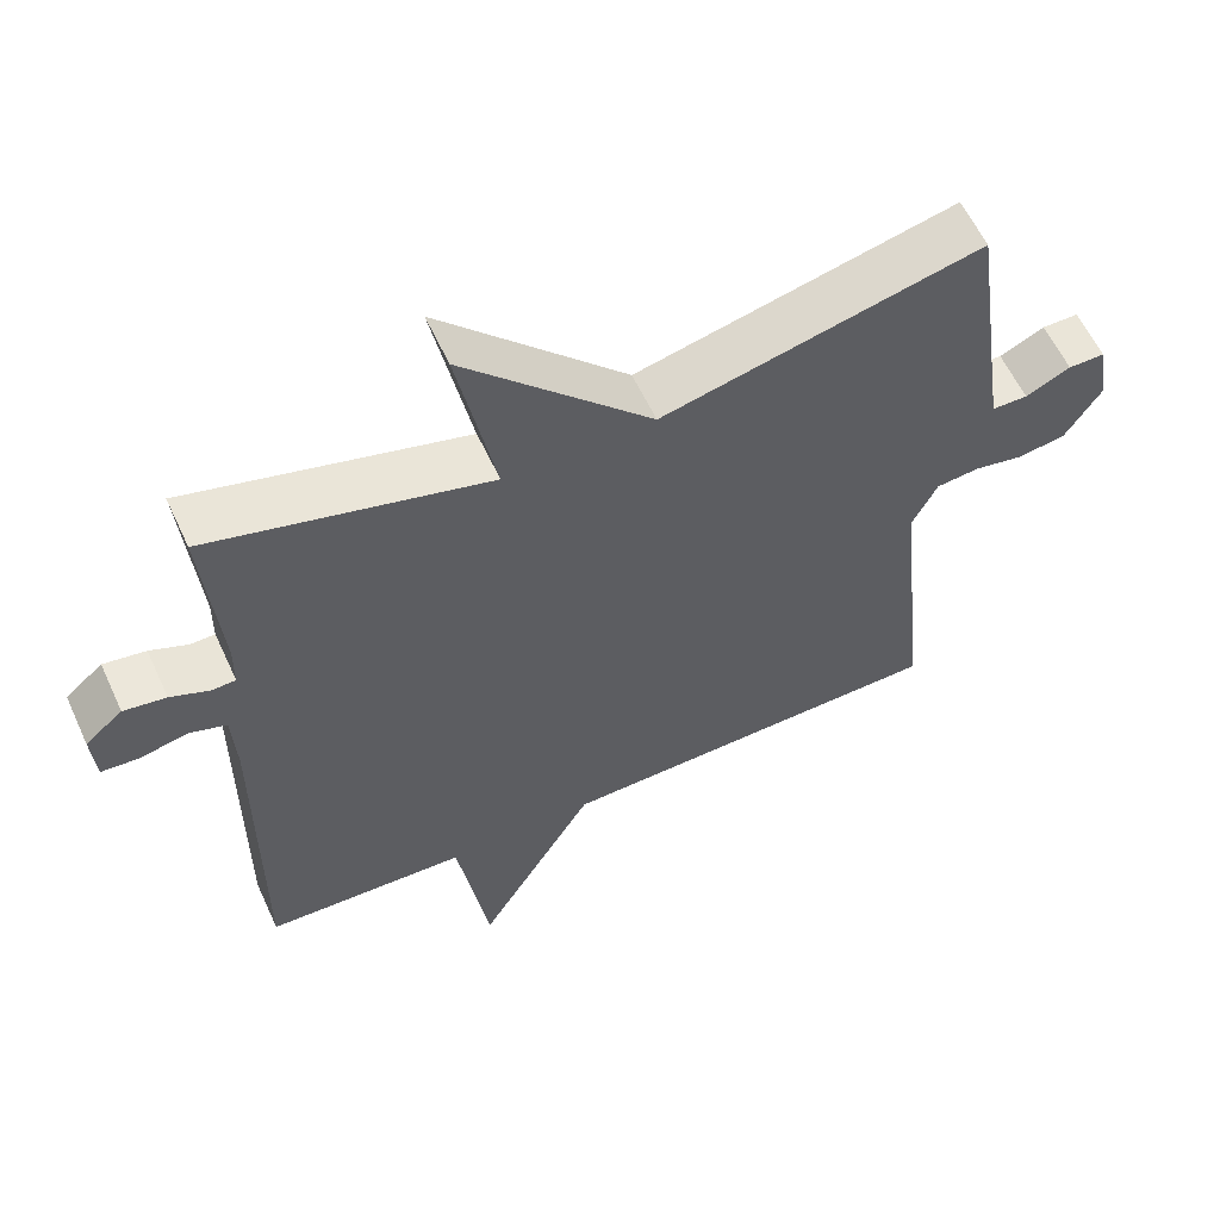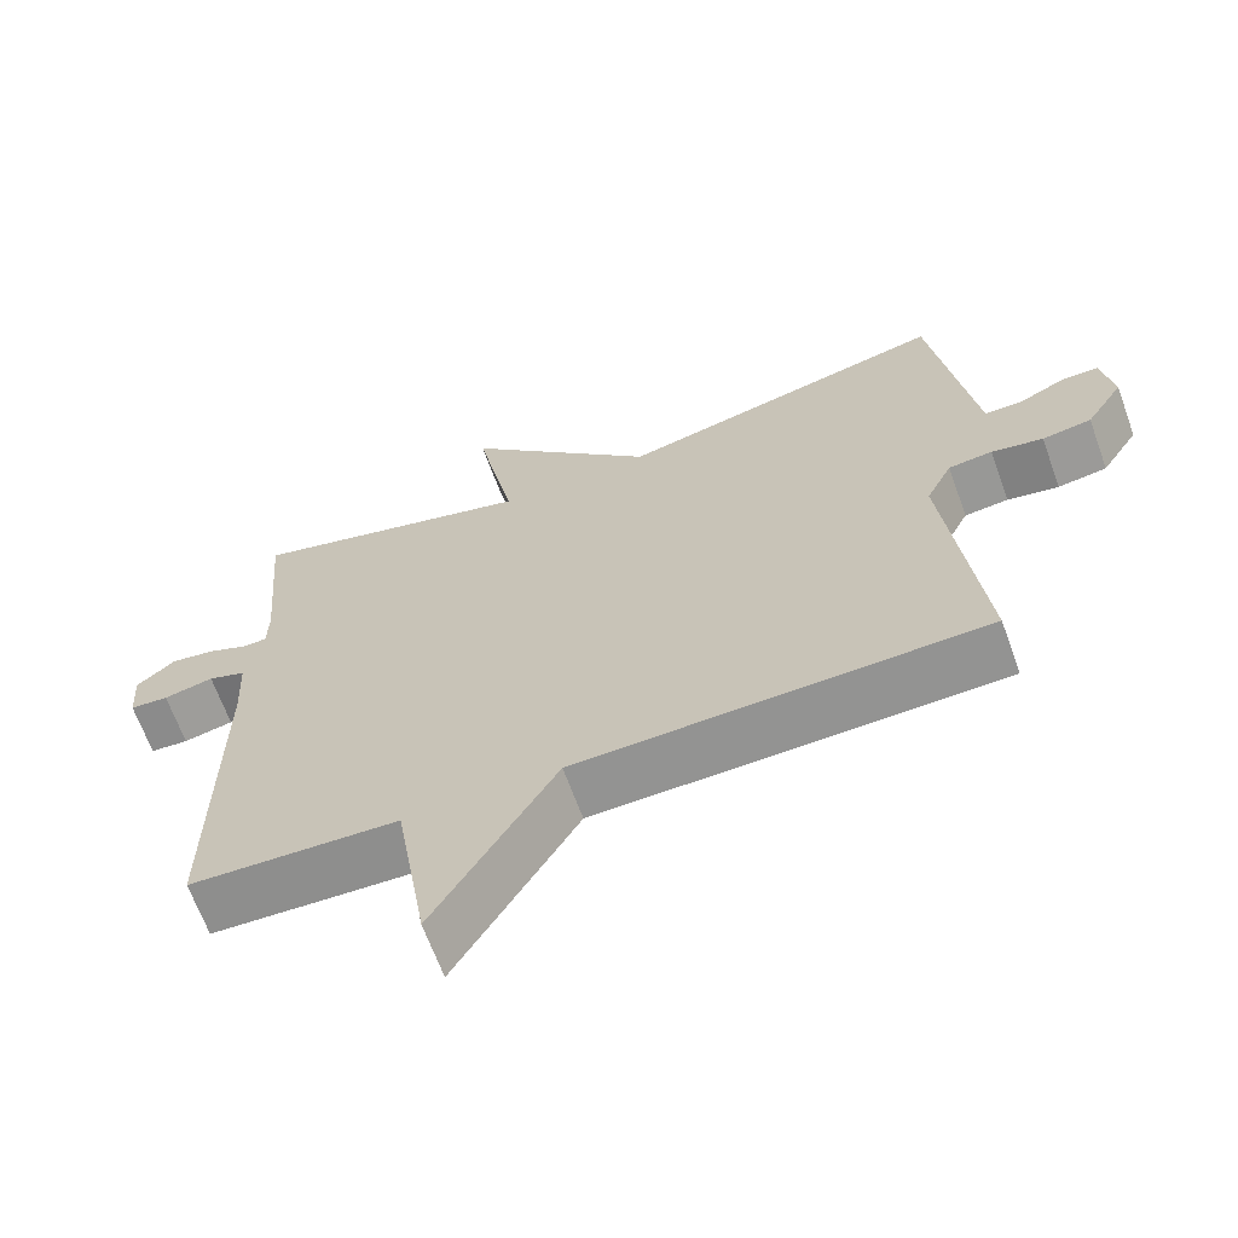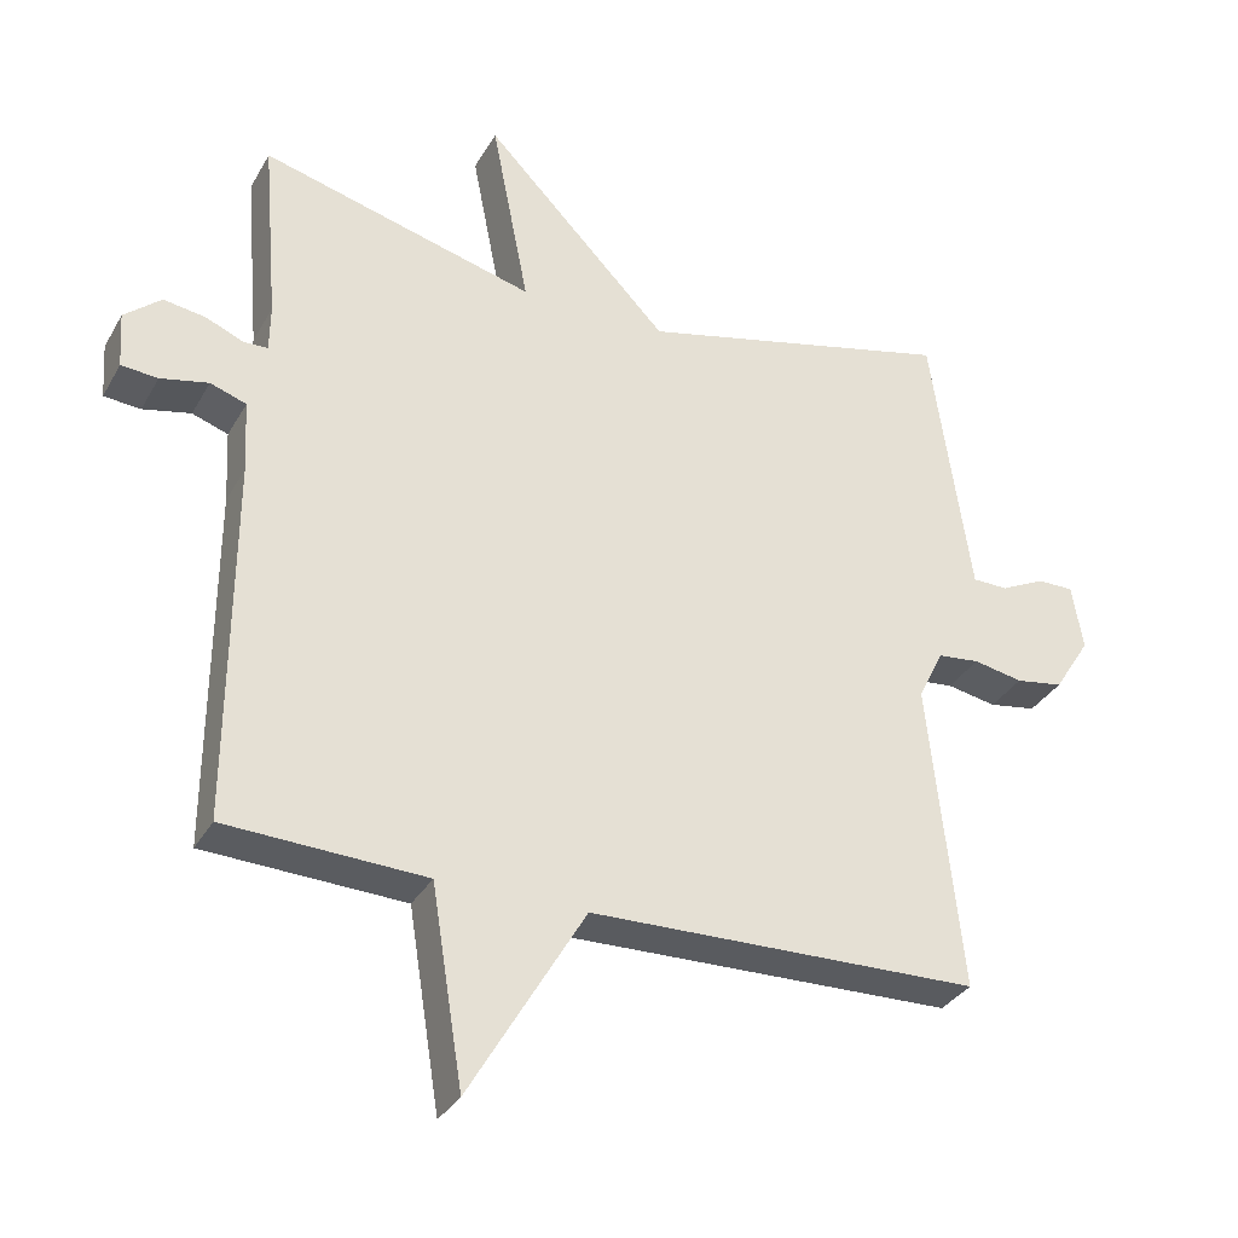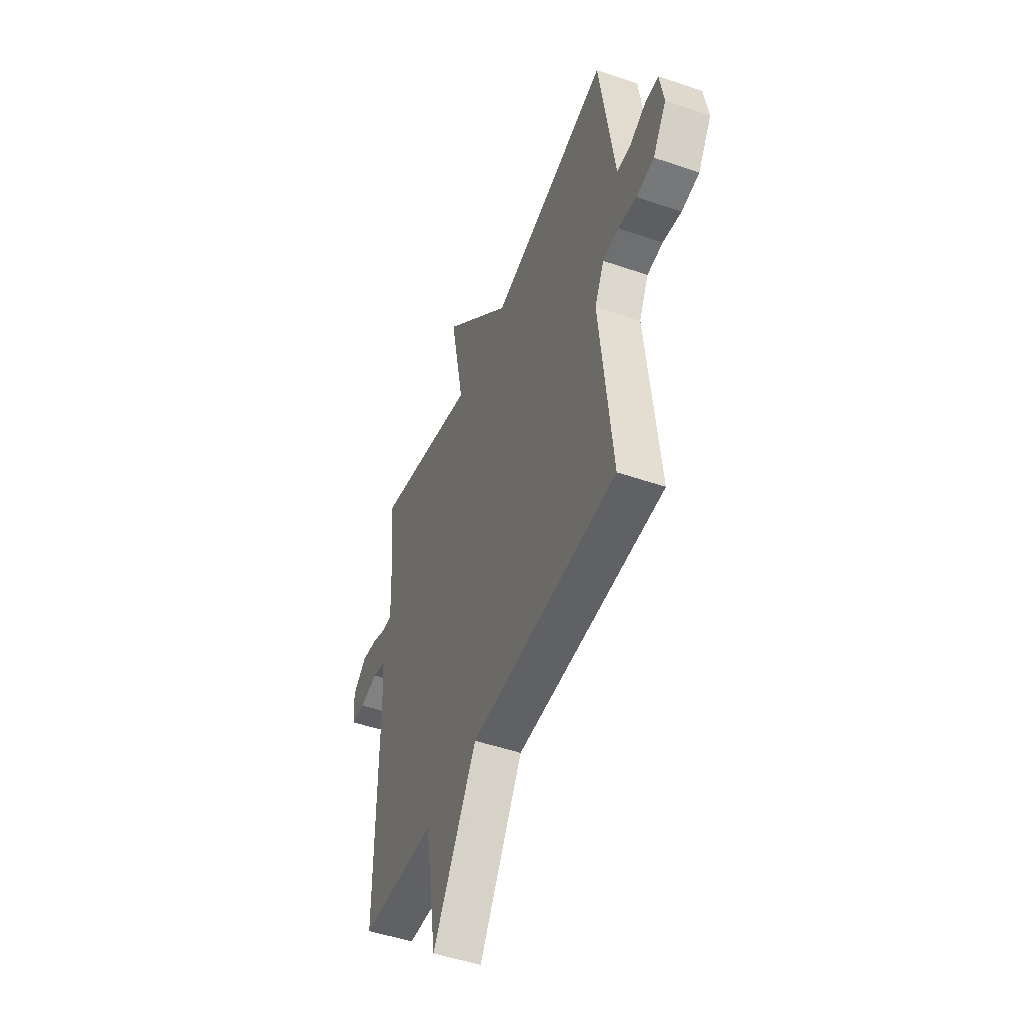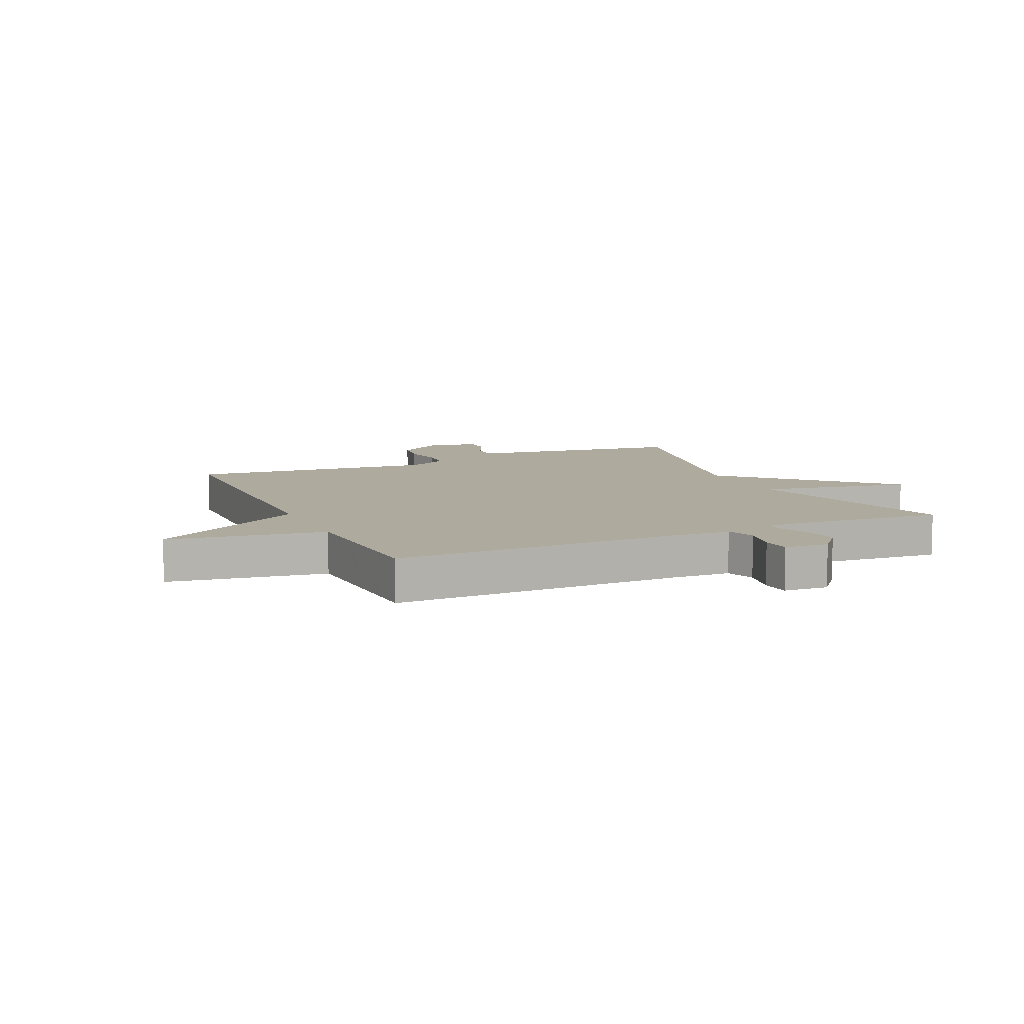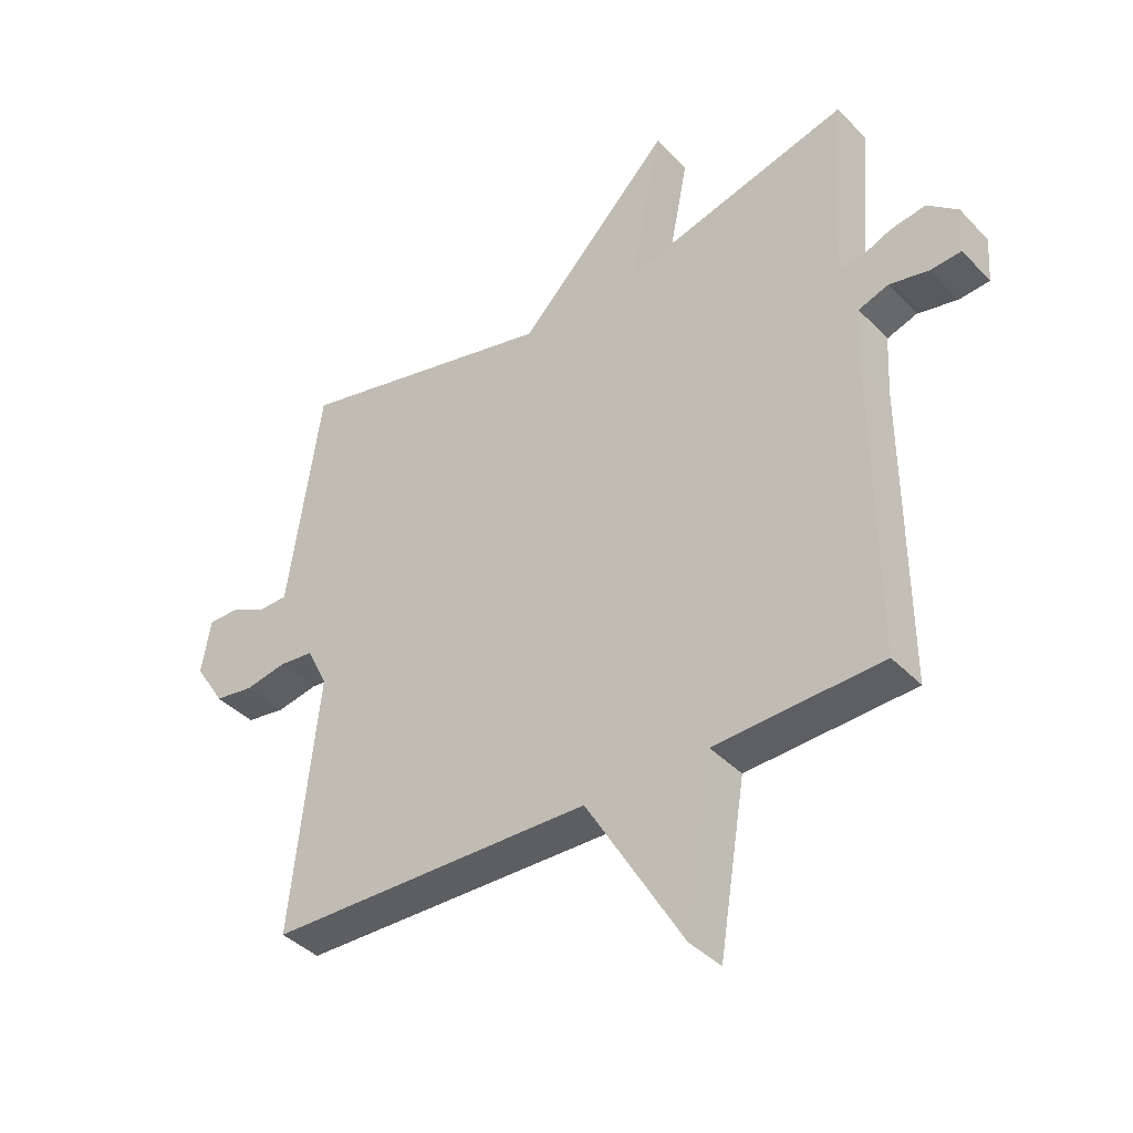
<metadata>
{"format":"obj","ext":"obj","renderer":"f3d","projection":"perspective","resolution":1024,"background":"white","views":[{"elev":59.3,"azim":-24.7,"up":"+Z"},{"elev":-66.0,"azim":19.9,"up":"+Z"},{"elev":-32.7,"azim":-25.4,"up":"+Z"},{"elev":-48.8,"azim":69.0,"up":"+Z"},{"elev":9.2,"azim":-114.6,"up":"+Y"},{"elev":-39.8,"azim":-141.5,"up":"+Z"}]}
</metadata>
<code>
v -0.5 0.07 -0.5
v -0.497 0.07 -0.008
v -0.502 0.07 0.091
v -0.551 0.07 0.108
v -0.616 0.07 0.094
v -0.666 0.07 0.098
v -0.671 0.07 0.174
v -0.621 0.07 0.216
v -0.564 0.07 0.207
v -0.512 0.07 0.185
v -0.48 0.07 0.186
v -0.479 0.07 0.249
v -0.5 0.07 0.5
v -0.128 0.07 0.399
v -0.179 0.07 0.658
v 0.072 0.07 0.399
v 0.5 0.07 0.5
v 0.541 0.07 0.217
v 0.554 0.07 0.129
v 0.602 0.07 0.128
v 0.662 0.07 0.157
v 0.711 0.07 0.157
v 0.726 0.07 0.068
v 0.677 0.07 -0.009
v 0.613 0.07 -0.019
v 0.546 0.07 -0.006
v 0.489 0.07 -0.012
v 0.455 0.07 -0.081
v 0.5 0.07 -0.5
v -0.029 0.07 -0.512
v -0.186 0.07 -0.779
v -0.229 0.07 -0.512
v -0.5 0 -0.5
v -0.497 0 -0.008
v -0.502 0 0.091
v -0.551 0 0.108
v -0.616 0 0.094
v -0.666 0 0.098
v -0.671 0 0.174
v -0.621 0 0.216
v -0.564 0 0.207
v -0.512 0 0.185
v -0.48 0 0.186
v -0.479 0 0.249
v -0.5 0 0.5
v -0.128 0 0.399
v -0.179 0 0.658
v 0.072 0 0.399
v 0.5 0 0.5
v 0.541 0 0.217
v 0.554 0 0.129
v 0.602 0 0.128
v 0.662 0 0.157
v 0.711 0 0.157
v 0.726 0 0.068
v 0.677 0 -0.009
v 0.613 0 -0.019
v 0.546 0 -0.006
v 0.489 0 -0.012
v 0.455 0 -0.081
v 0.5 0 -0.5
v -0.029 0 -0.512
v -0.186 0 -0.779
v -0.229 0 -0.512
f 30 31 32
f 32 1 2
f 30 32 2
f 29 30 2
f 28 29 2
f 27 28 2 3
f 26 27 3 4
f 24 25 26
f 23 24 26
f 22 23 26
f 21 22 26
f 20 21 26
f 19 20 26 4
f 18 19 4
f 16 17 18 4
f 14 15 16
f 14 16 4 5
f 12 13 14
f 11 12 14
f 11 14 5
f 5 6 7
f 11 5 7
f 10 11 7
f 7 8 9 10
f 64 63 62
f 34 33 64
f 34 64 62
f 34 62 61
f 34 61 60
f 35 34 60 59
f 36 35 59 58
f 58 57 56
f 58 56 55
f 58 55 54
f 58 54 53
f 58 53 52
f 36 58 52 51
f 36 51 50
f 36 50 49 48
f 48 47 46
f 37 36 48 46
f 46 45 44
f 46 44 43
f 37 46 43
f 39 38 37
f 39 37 43
f 39 43 42
f 42 41 40 39
f 1 33 34 2
f 2 34 35 3
f 3 35 36 4
f 4 36 37 5
f 5 37 38 6
f 6 38 39 7
f 7 39 40 8
f 8 40 41 9
f 9 41 42 10
f 10 42 43 11
f 11 43 44 12
f 12 44 45 13
f 13 45 46 14
f 14 46 47 15
f 15 47 48 16
f 16 48 49 17
f 17 49 50 18
f 18 50 51 19
f 19 51 52 20
f 20 52 53 21
f 21 53 54 22
f 22 54 55 23
f 23 55 56 24
f 24 56 57 25
f 25 57 58 26
f 26 58 59 27
f 27 59 60 28
f 28 60 61 29
f 29 61 62 30
f 30 62 63 31
f 31 63 64 32
f 32 64 33 1

</code>
